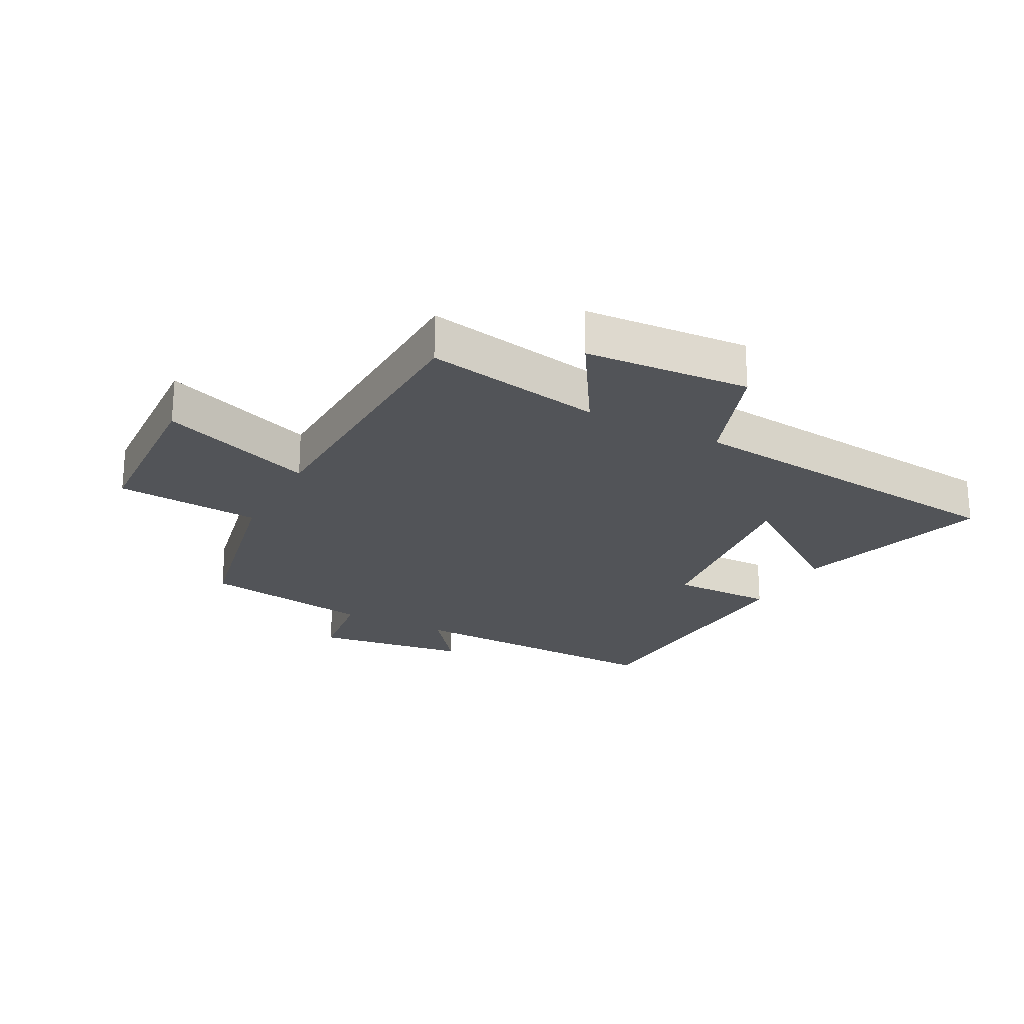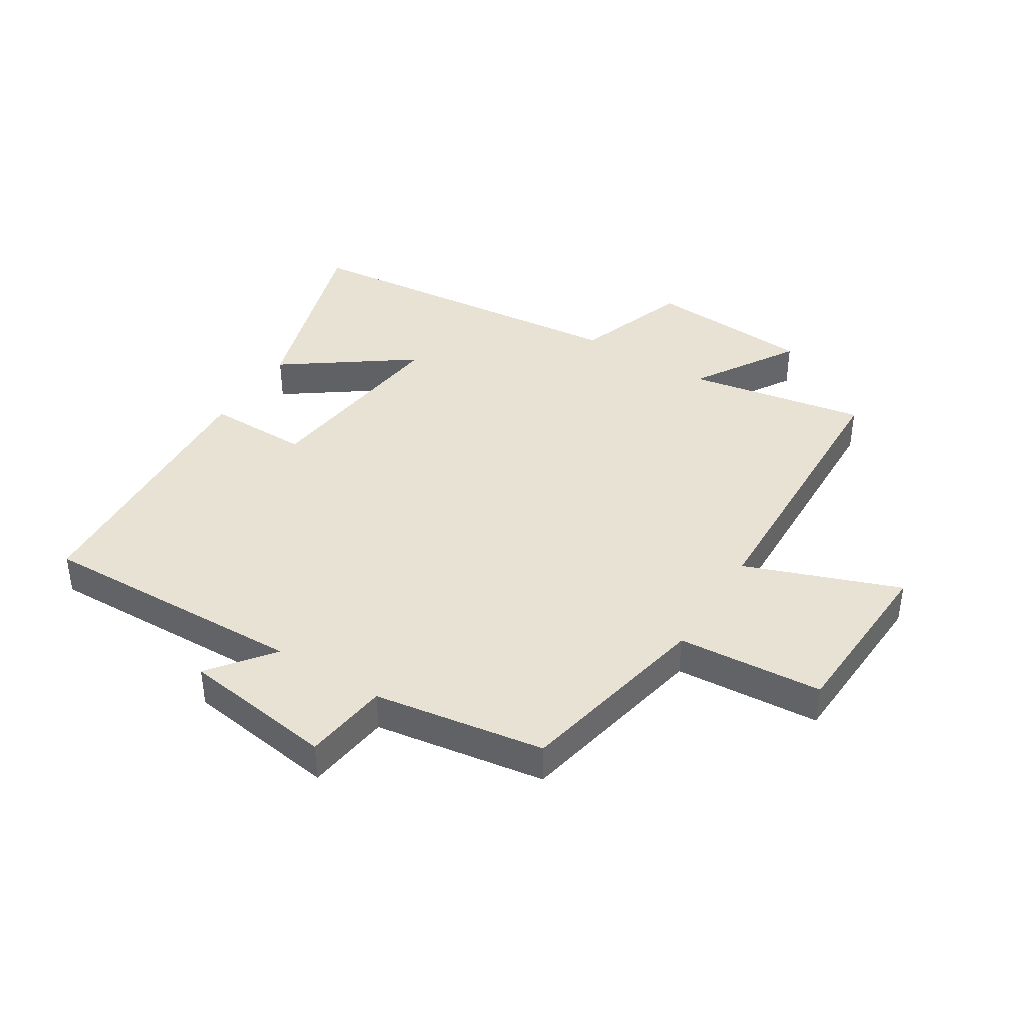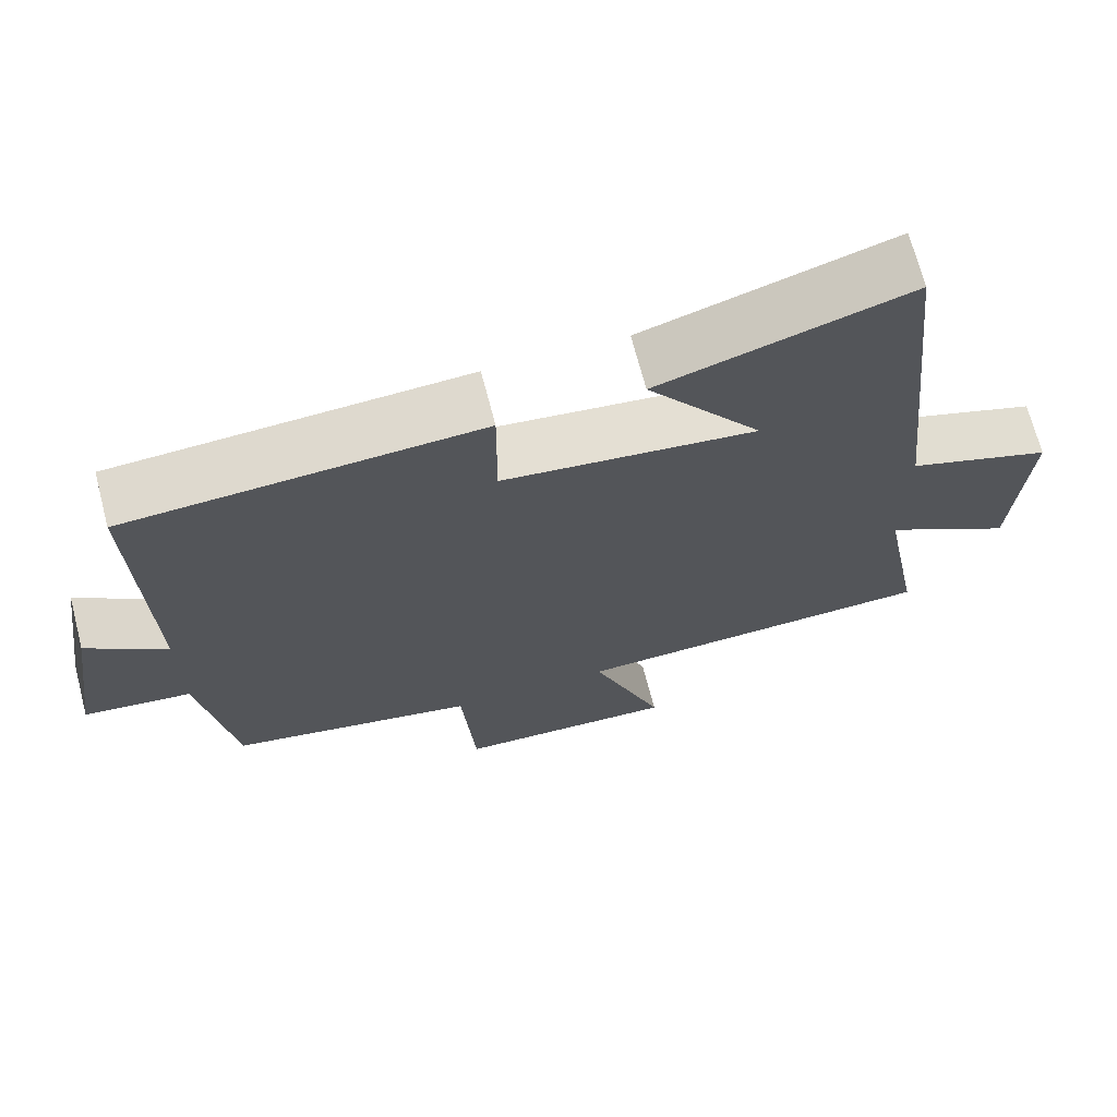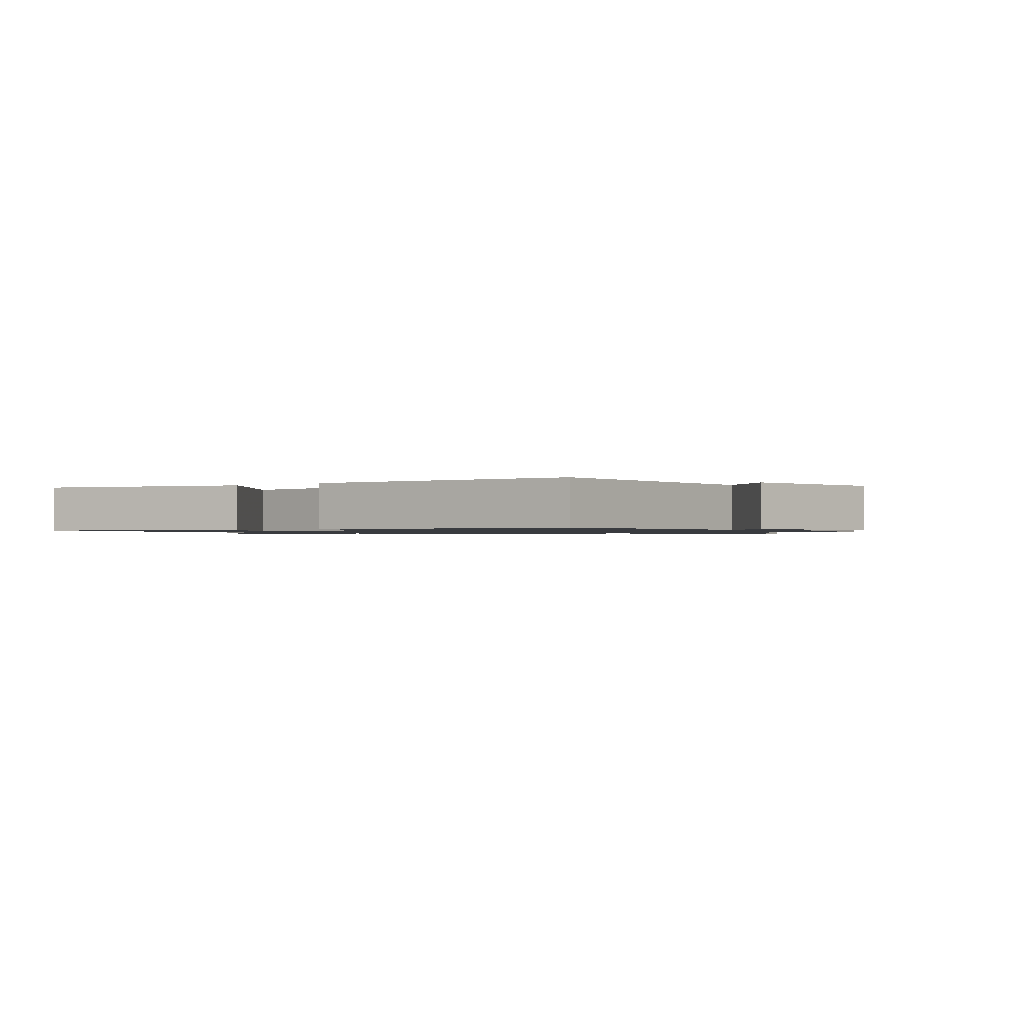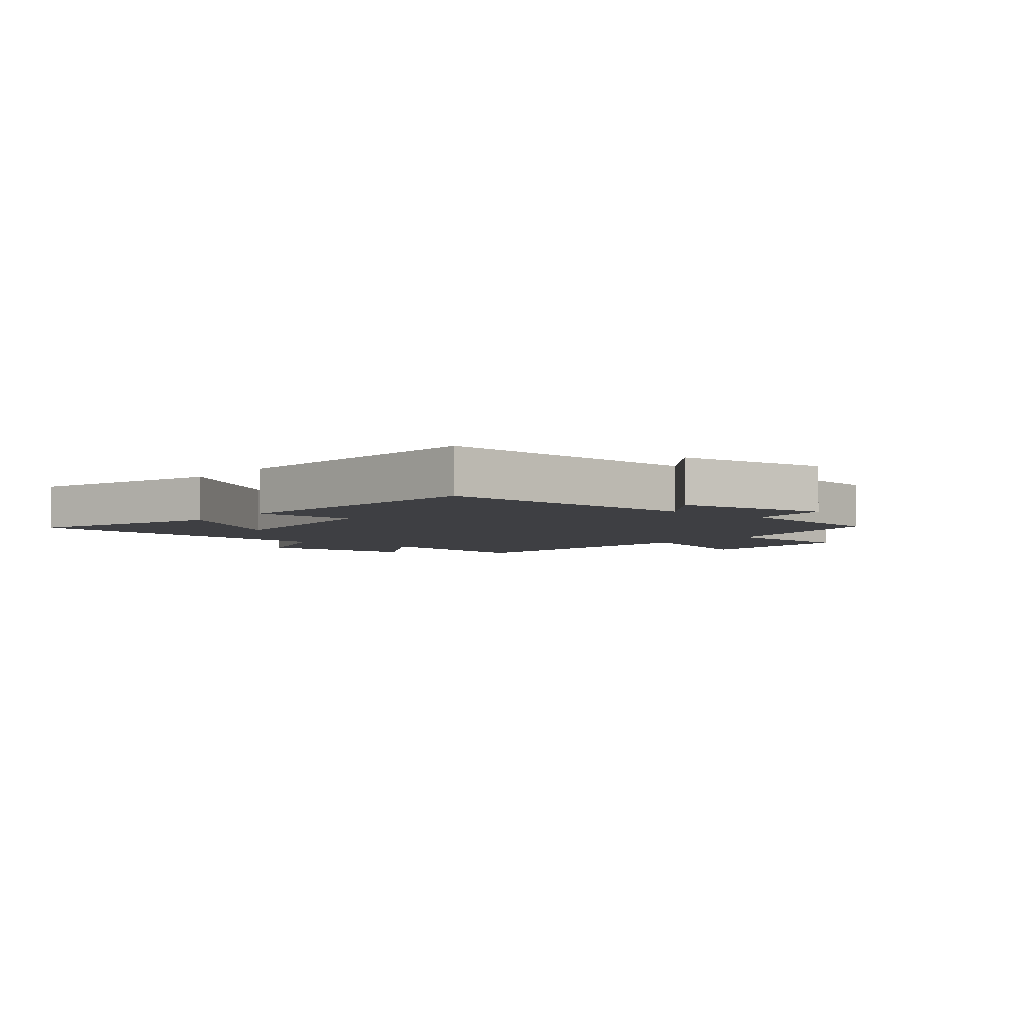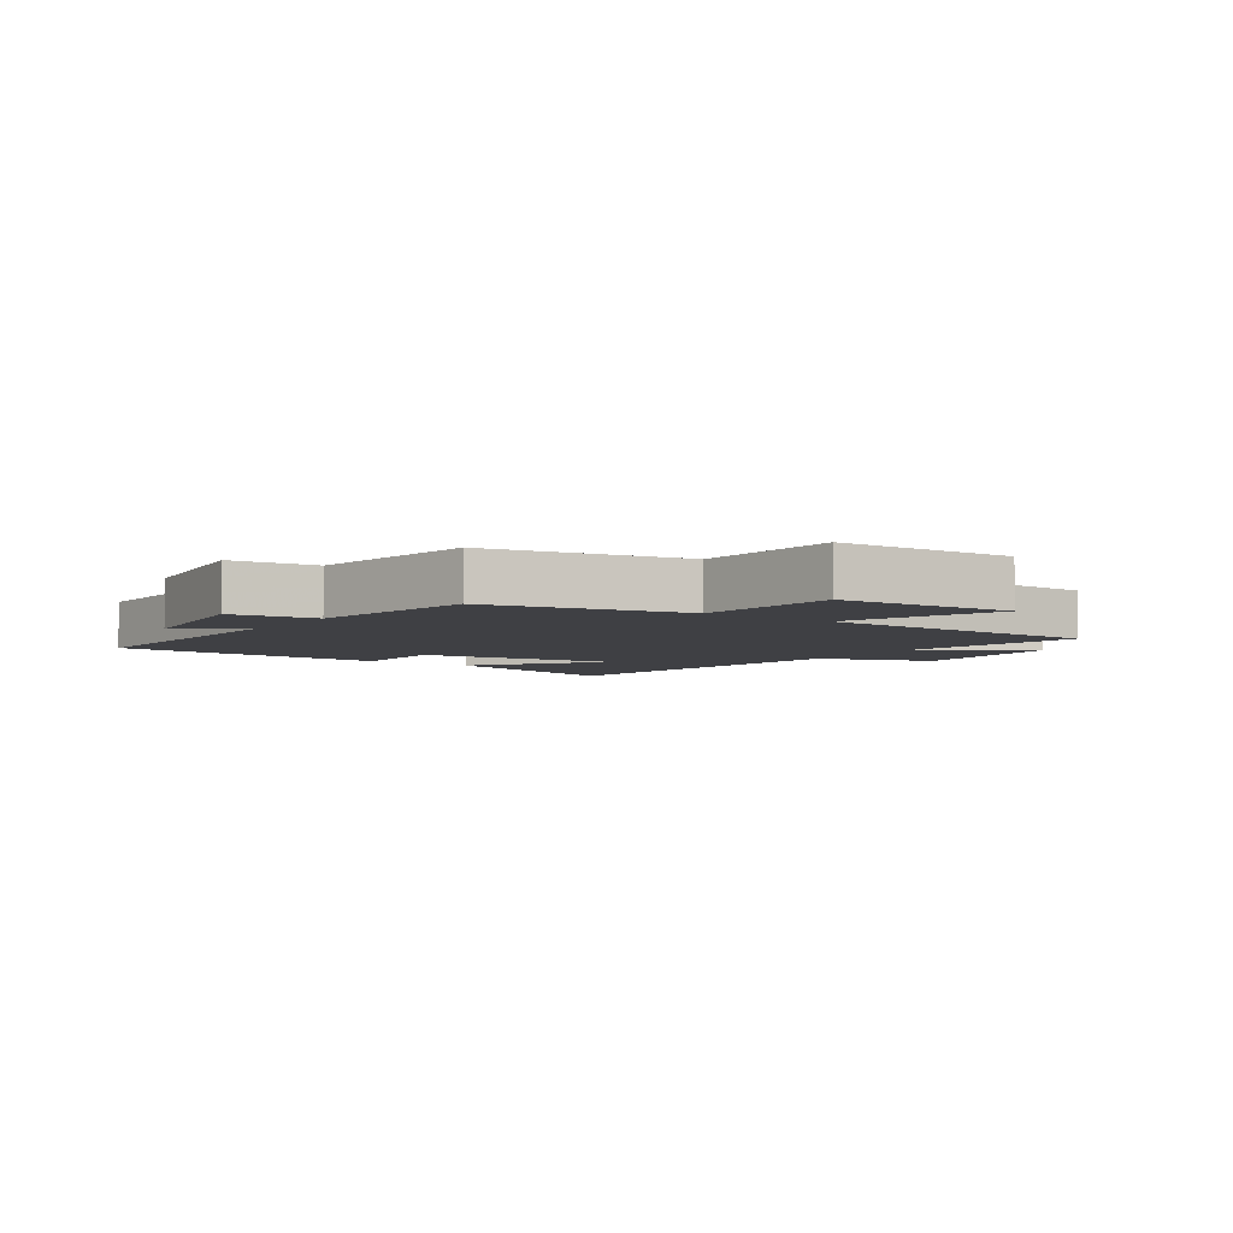
<metadata>
{"format":"obj","ext":"obj","renderer":"f3d","projection":"perspective","resolution":1024,"background":"white","views":[{"elev":-23.0,"azim":-117.8,"up":"+Y"},{"elev":40.6,"azim":122.1,"up":"+Y"},{"elev":69.4,"azim":165.4,"up":"+Z"},{"elev":-1.0,"azim":38.3,"up":"+Y"},{"elev":-4.3,"azim":50.3,"up":"+Y"},{"elev":-5.1,"azim":145.1,"up":"+Y"}]}
</metadata>
<code>
v -0.441 0.07 0.599
v -0.119 0.07 0.5
v -0.268 0.07 0.293
v 0.06 0.07 0.333
v 0.059 0.07 0.5
v 0.513 0.07 0.474
v 0.5 0.07 0.034
v 0.603 0.07 0.114
v 0.639 0.07 -0.136
v 0.5 0.07 -0.154
v 0.456 0.07 -0.434
v 0.135 0.07 -0.5
v 0.117 0.07 -0.738
v -0.171 0.07 -0.752
v -0.077 0.07 -0.5
v -0.554 0.07 -0.484
v -0.5 0.07 -0.192
v -0.669 0.07 -0.296
v -0.687 0.07 -0.026
v -0.5 0.07 0.04
v -0.441 0 0.599
v -0.119 0 0.5
v -0.268 0 0.293
v 0.06 0 0.333
v 0.059 0 0.5
v 0.513 0 0.474
v 0.5 0 0.034
v 0.603 0 0.114
v 0.639 0 -0.136
v 0.5 0 -0.154
v 0.456 0 -0.434
v 0.135 0 -0.5
v 0.117 0 -0.738
v -0.171 0 -0.752
v -0.077 0 -0.5
v -0.554 0 -0.484
v -0.5 0 -0.192
v -0.669 0 -0.296
v -0.687 0 -0.026
v -0.5 0 0.04
f 17 18 19 20
f 17 20 1
f 15 16 17
f 15 17 1
f 12 13 14 15
f 10 11 12 15
f 7 8 9 10
f 7 10 15
f 4 5 6 7
f 3 4 7 15
f 1 2 3
f 1 3 15
f 40 39 38 37
f 21 40 37
f 37 36 35
f 21 37 35
f 35 34 33 32
f 35 32 31 30
f 30 29 28 27
f 35 30 27
f 27 26 25 24
f 35 27 24 23
f 23 22 21
f 35 23 21
f 1 21 22 2
f 2 22 23 3
f 3 23 24 4
f 4 24 25 5
f 5 25 26 6
f 6 26 27 7
f 7 27 28 8
f 8 28 29 9
f 9 29 30 10
f 10 30 31 11
f 11 31 32 12
f 12 32 33 13
f 13 33 34 14
f 14 34 35 15
f 15 35 36 16
f 16 36 37 17
f 17 37 38 18
f 18 38 39 19
f 19 39 40 20
f 20 40 21 1

</code>
